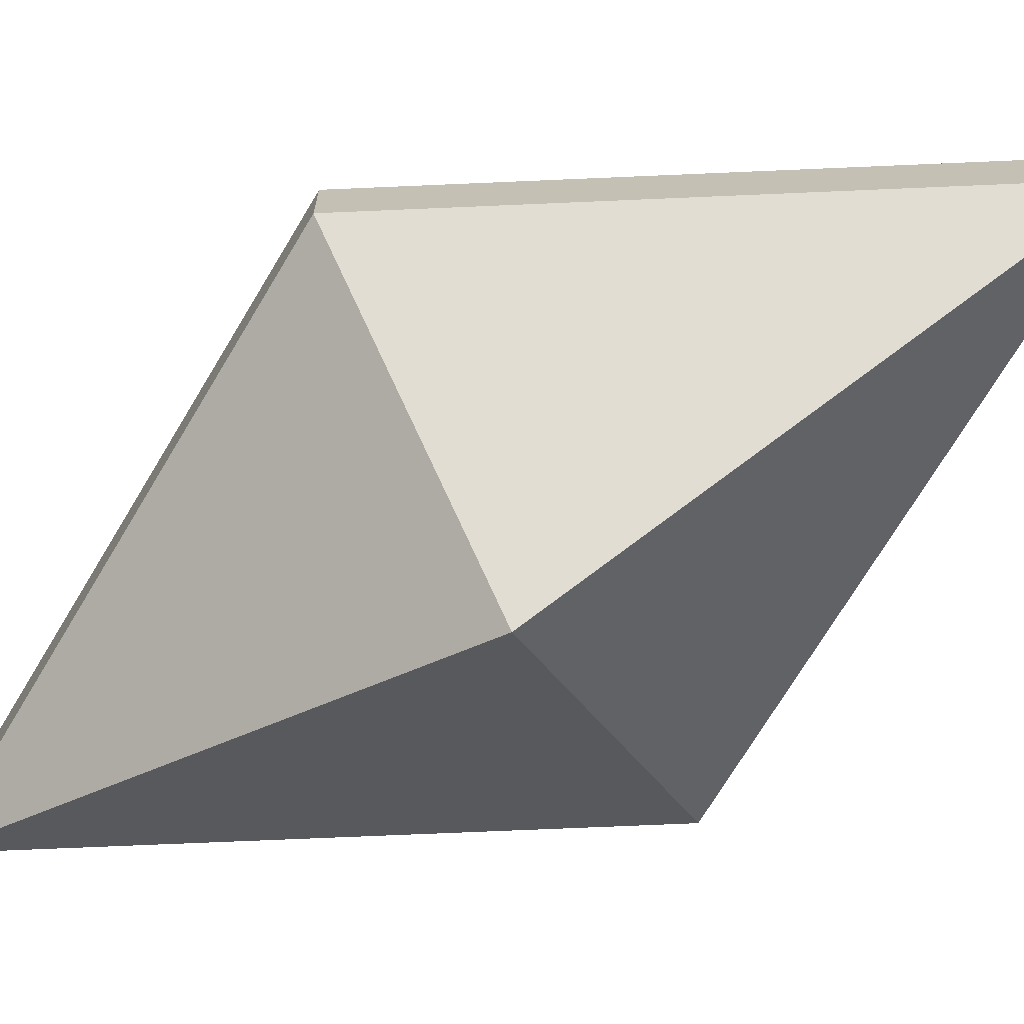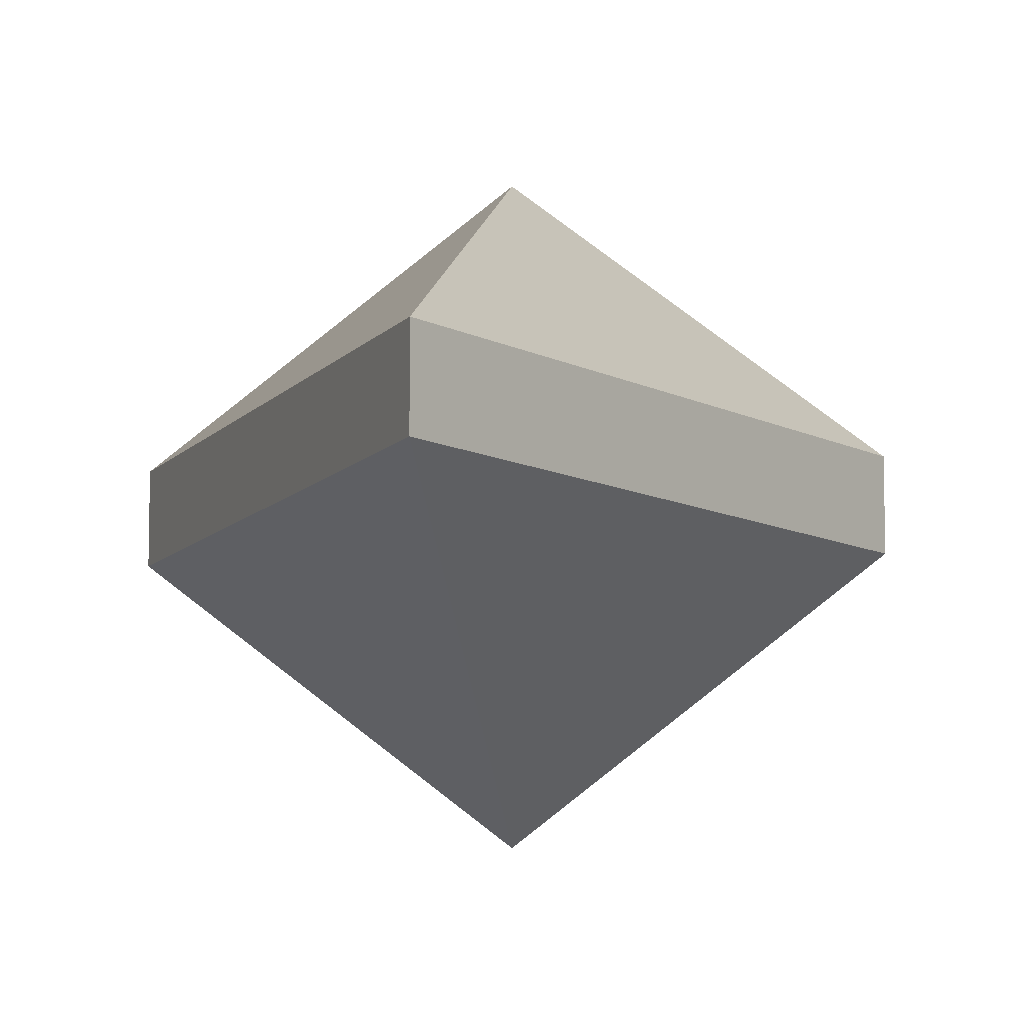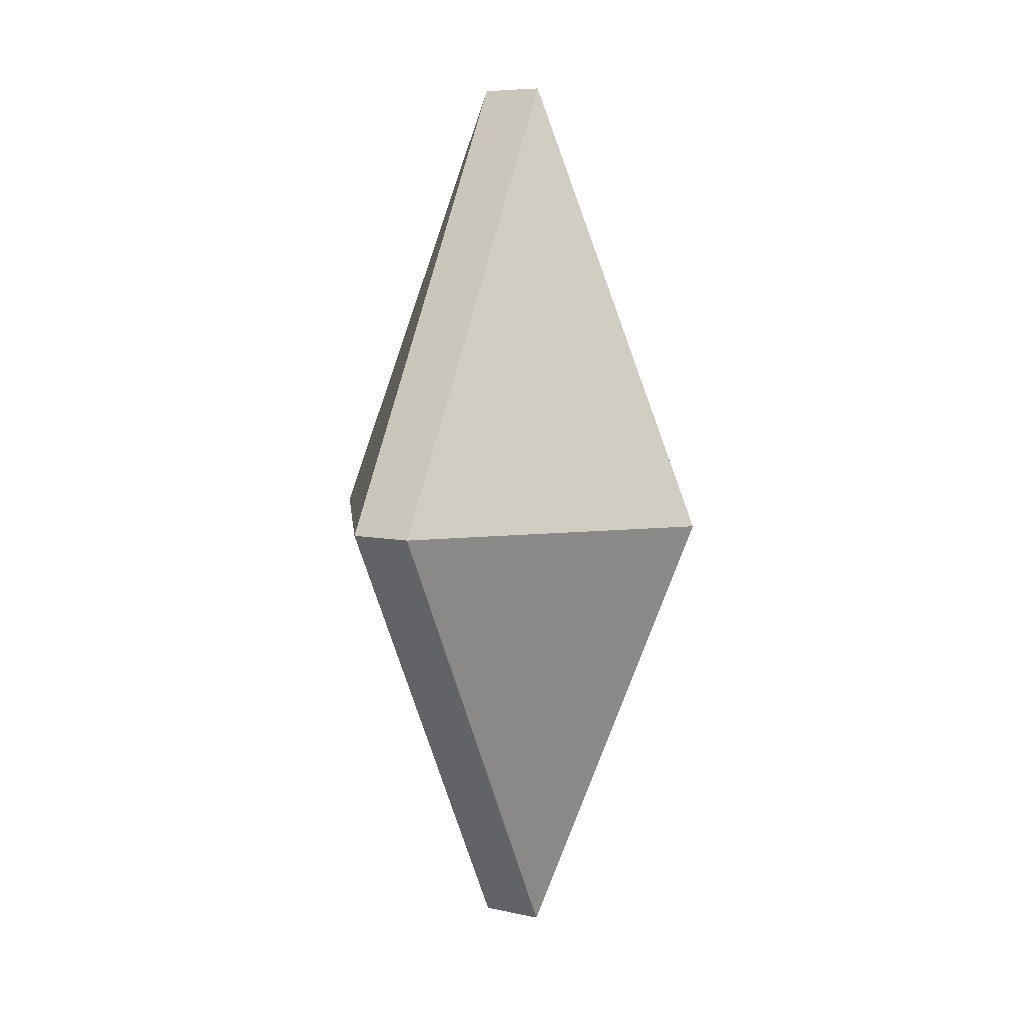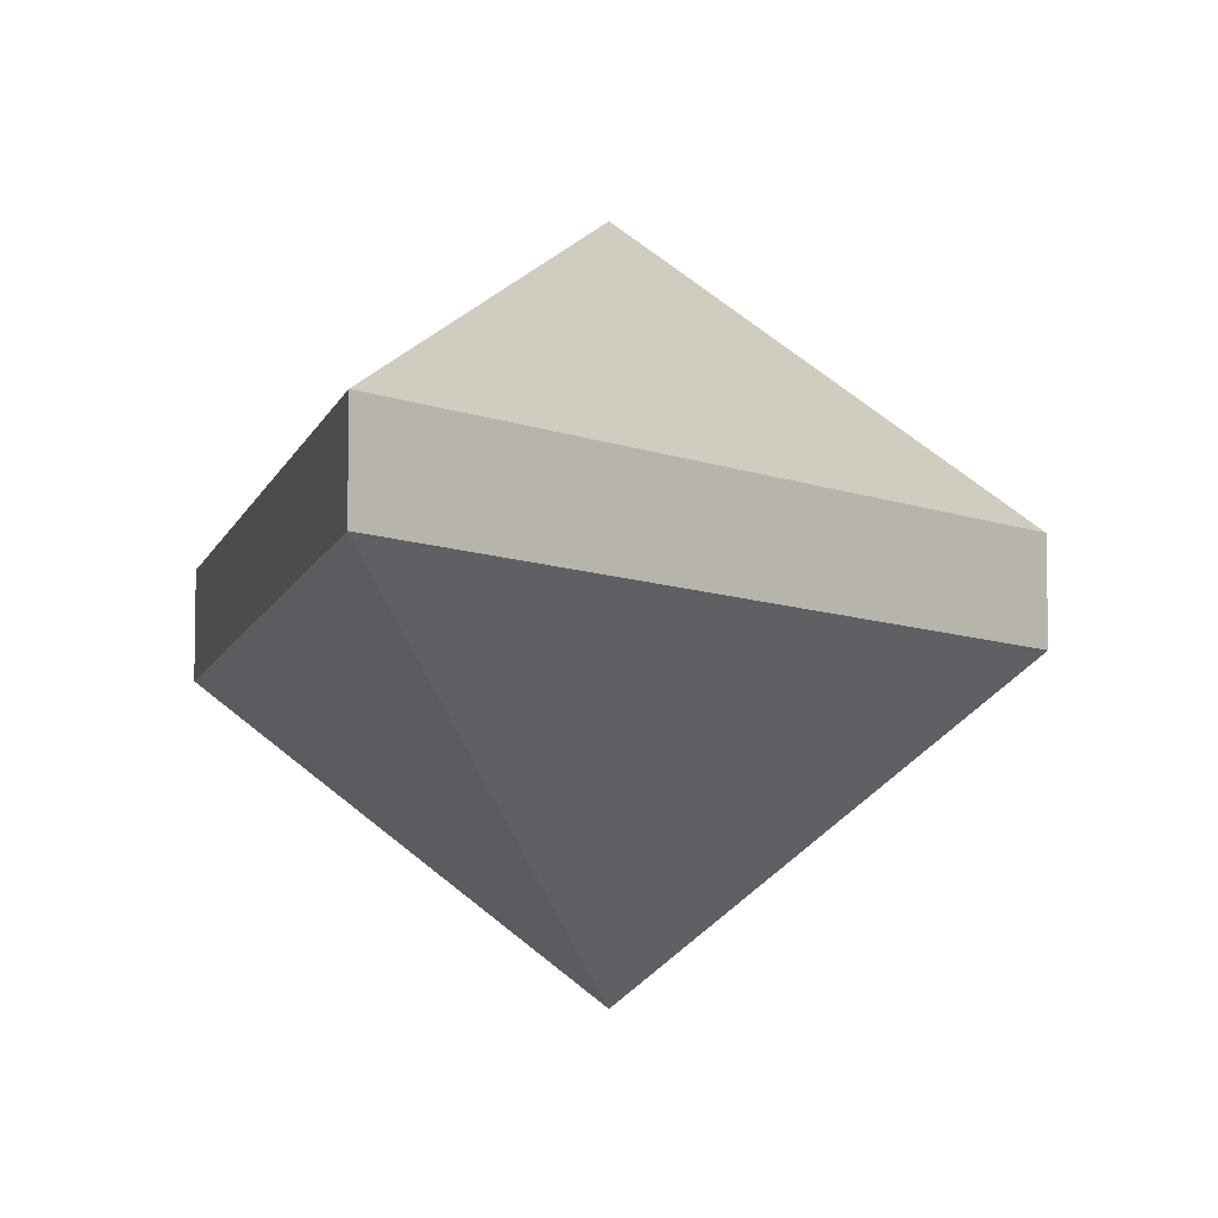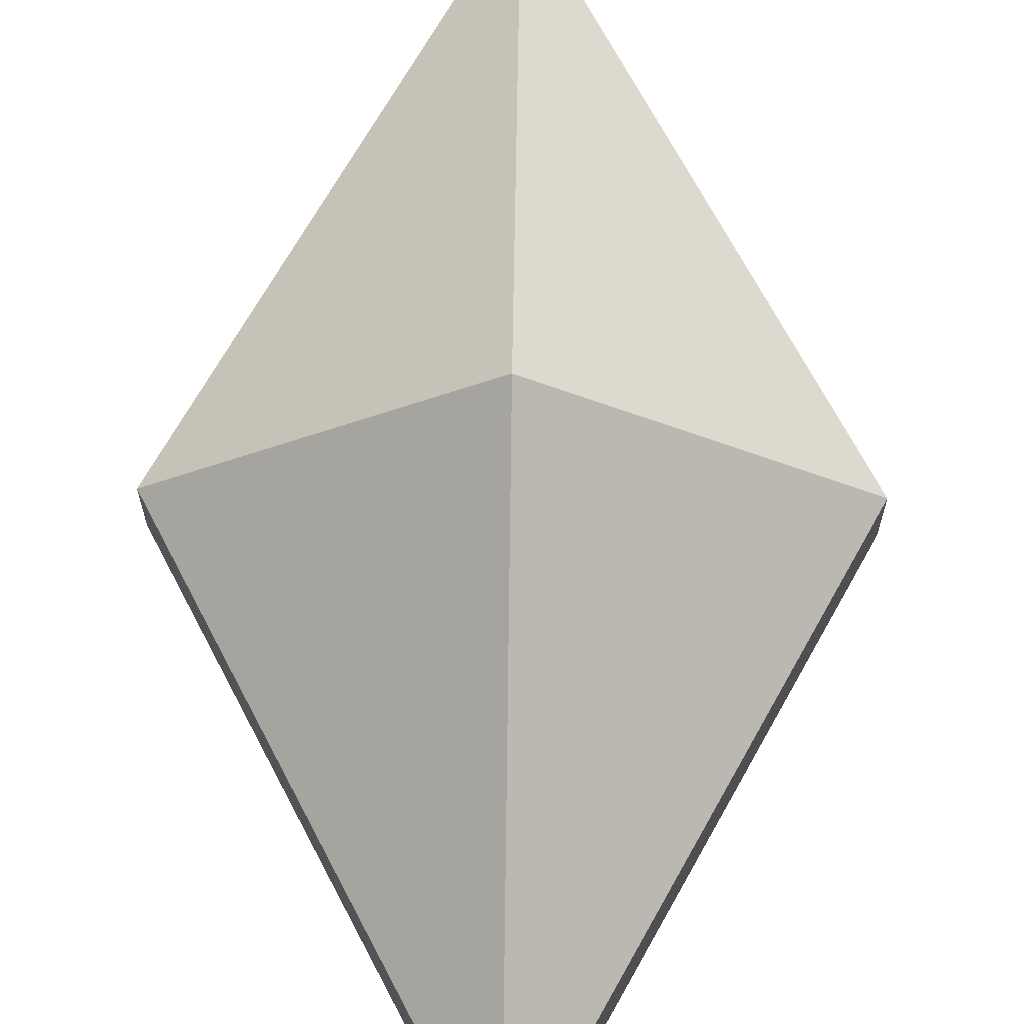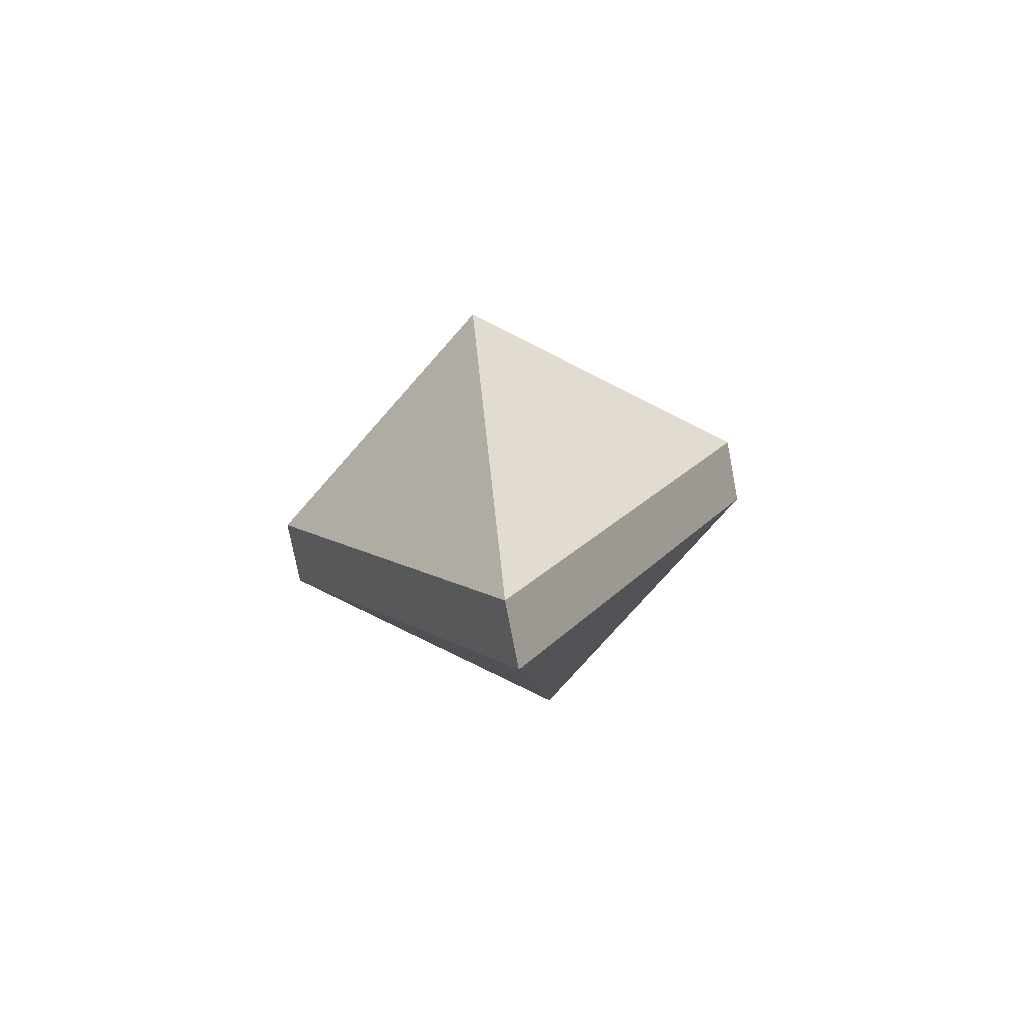
<metadata>
{"format":"obj","ext":"obj","renderer":"f3d","projection":"perspective","resolution":1024,"background":"white","views":[{"elev":-71.1,"azim":-59.2,"up":"+Z"},{"elev":-9.1,"azim":6.8,"up":"+Z"},{"elev":7.2,"azim":-57.8,"up":"+Y"},{"elev":-8.7,"azim":-165.2,"up":"+Z"},{"elev":68.0,"azim":0.8,"up":"+Z"},{"elev":-76.3,"azim":10.9,"up":"+Y"}]}
</metadata>
<code>
o Cube_Cube.002
v 0 -1.414 0.1
v -0.7622 0 0.1
v 0.7622 0 0.1
v 0 1.414 0.1
v 0 0 0.6898
v 0 -1.414 -0.1
v -0.7622 0 -0.1
v 0.7622 0 -0.1
v 0 1.414 -0.1
v 0 0 -0.6898
f 4 5 3
f 9 8 10
f 1 5 2
f 5 4 2
f 5 1 3
f 6 7 10
f 10 7 9
f 10 8 6
f 4 3 8 9
f 2 4 9 7
f 1 2 7 6
f 3 1 6 8

</code>
